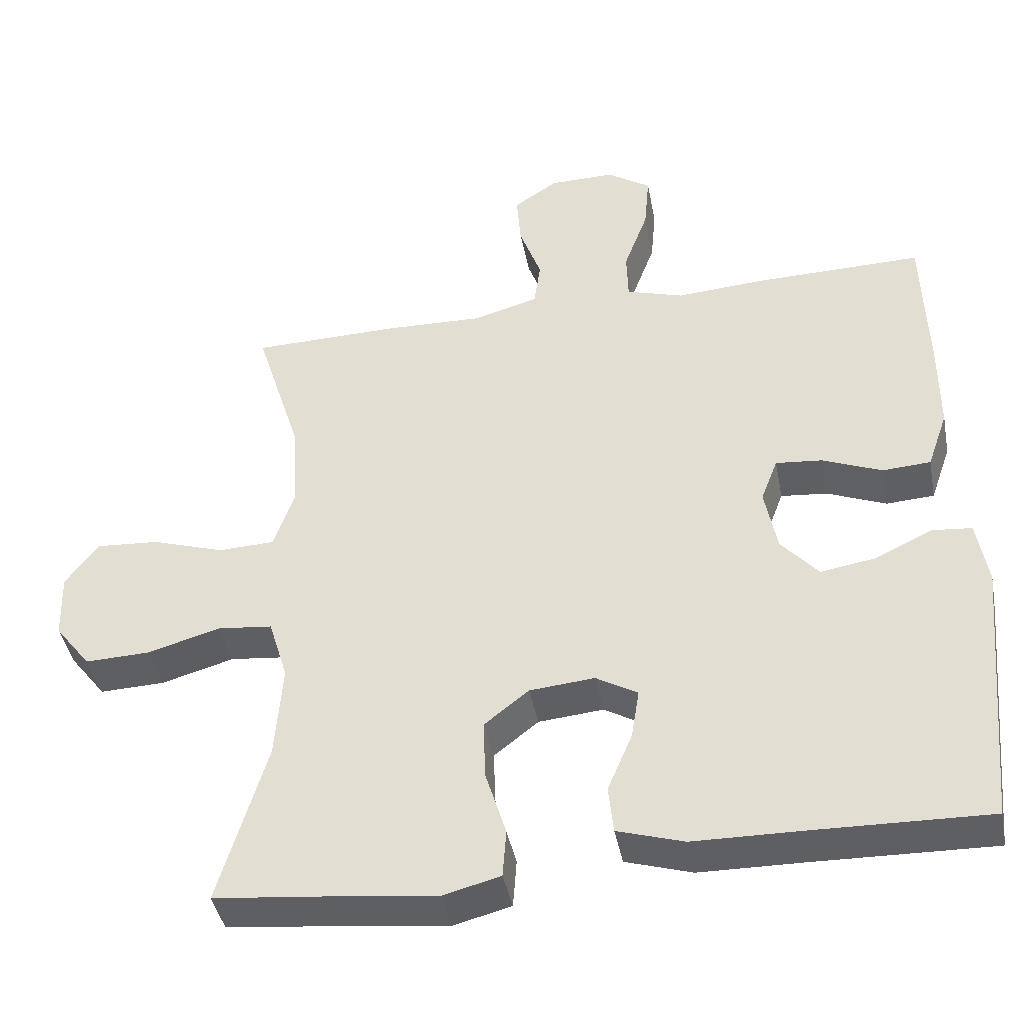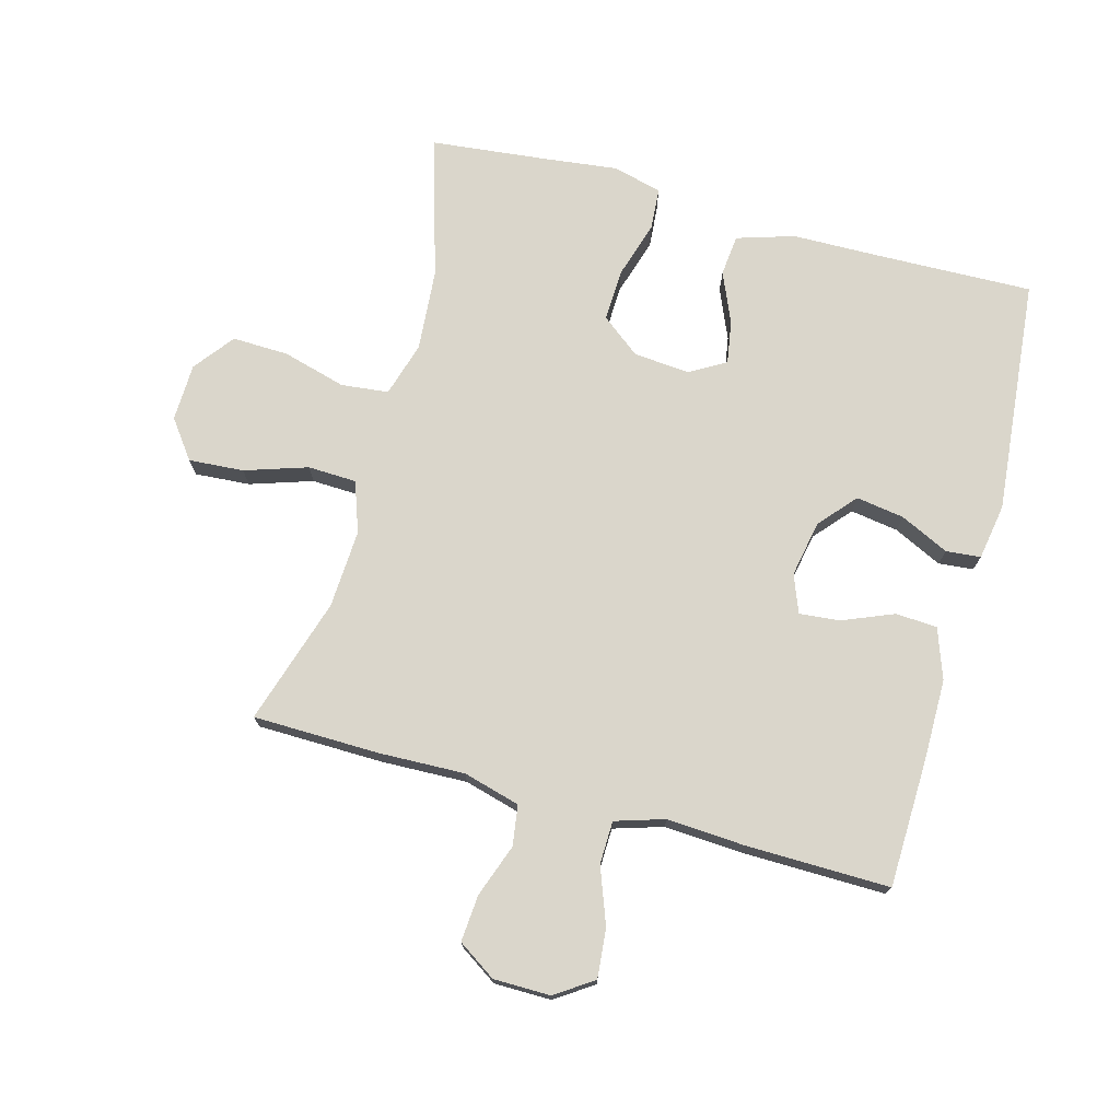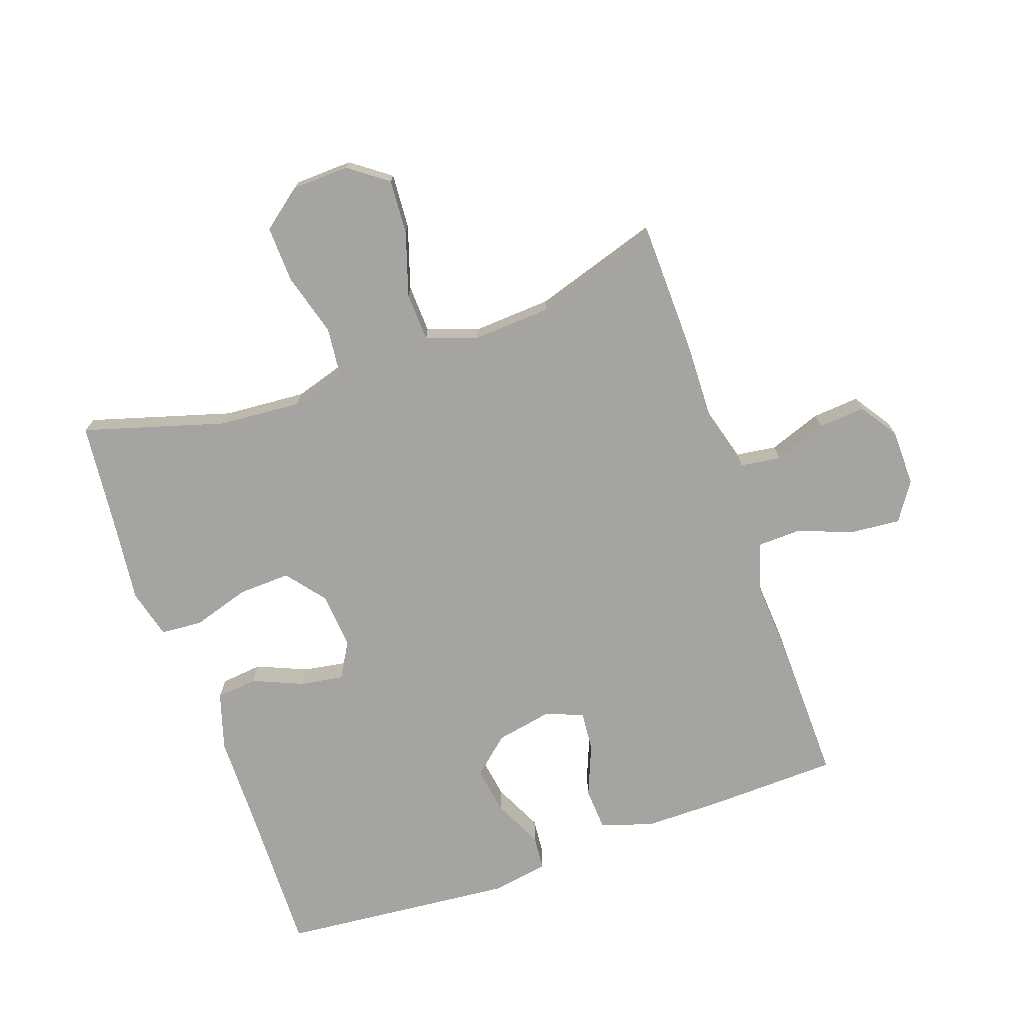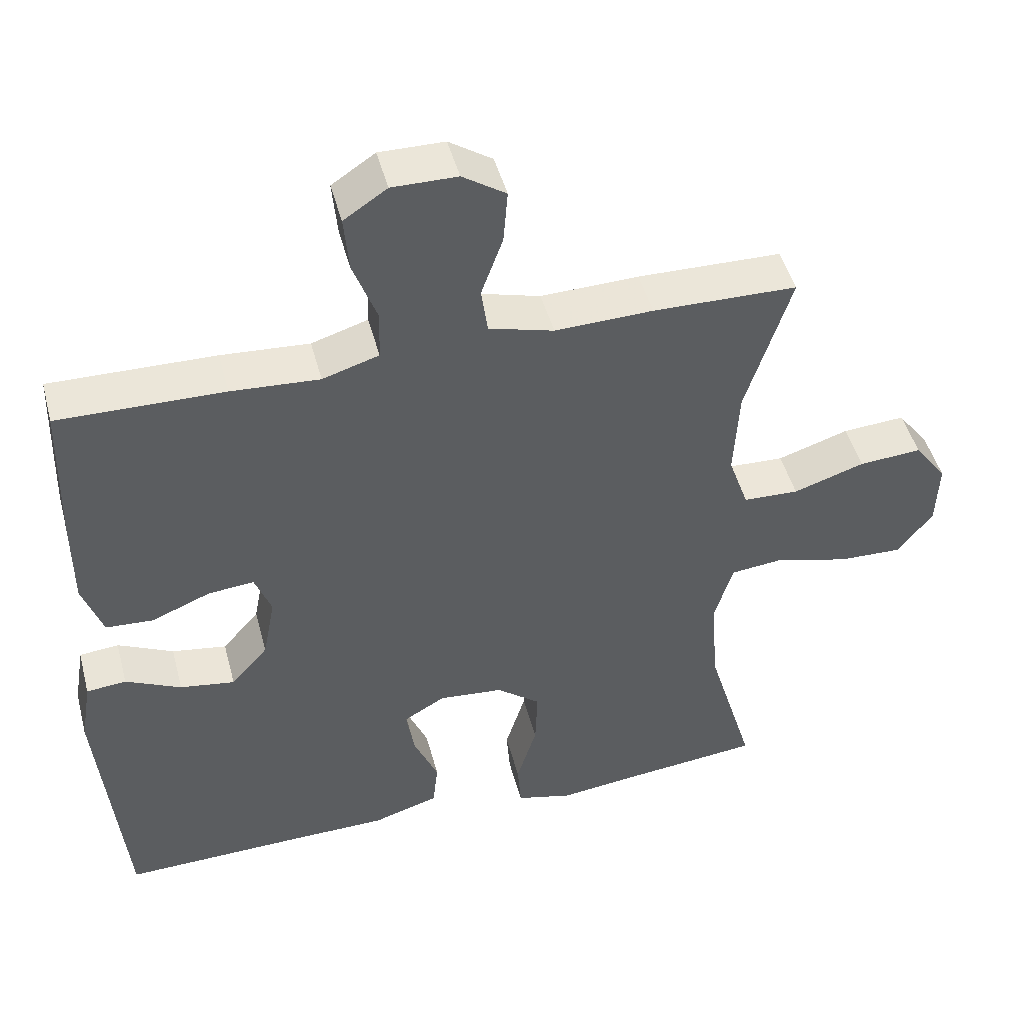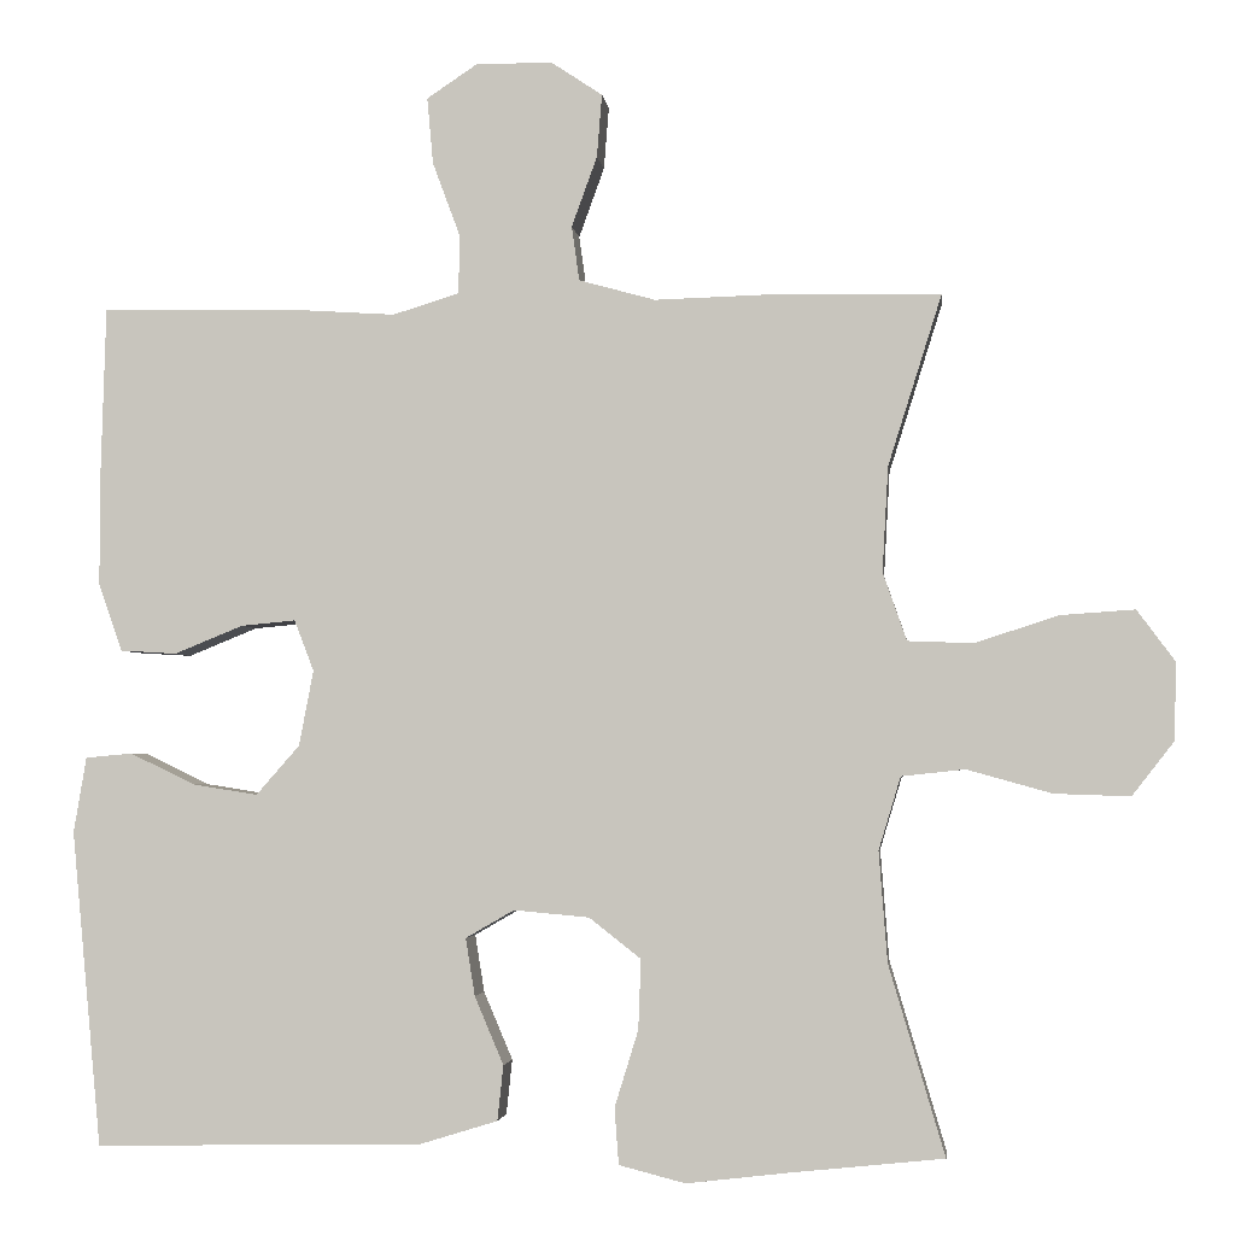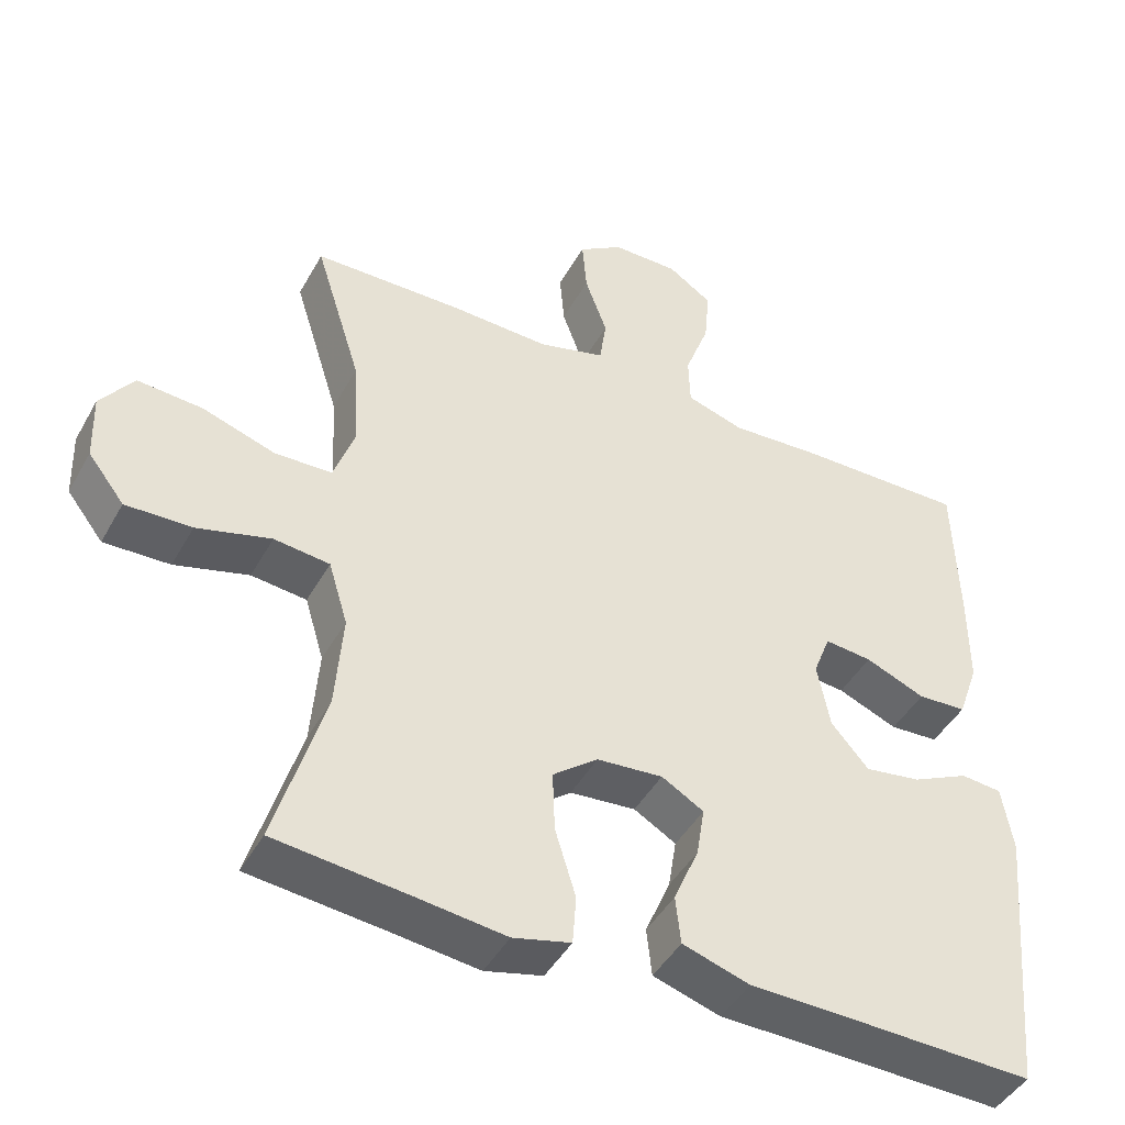
<metadata>
{"format":"obj","ext":"obj","renderer":"f3d","projection":"perspective","resolution":1024,"background":"white","views":[{"elev":-41.8,"azim":10.8,"up":"+Z"},{"elev":73.9,"azim":15.1,"up":"+Y"},{"elev":-73.3,"azim":-70.6,"up":"+Y"},{"elev":47.0,"azim":165.3,"up":"+Z"},{"elev":-2.9,"azim":-173.4,"up":"+Z"},{"elev":-44.9,"azim":-27.6,"up":"+Z"}]}
</metadata>
<code>
v -0.5 0.07 -0.5
v -0.434 0.07 -0.277
v -0.424 0.07 -0.147
v -0.45 0.07 -0.061
v -0.525 0.07 -0.053
v -0.625 0.07 -0.081
v -0.714 0.07 -0.084
v -0.763 0.07 -0.021
v -0.766 0.07 0.07
v -0.721 0.07 0.131
v -0.634 0.07 0.125
v -0.535 0.07 0.093
v -0.458 0.07 0.096
v -0.43 0.07 0.176
v -0.437 0.07 0.3
v -0.5 0.07 0.5
v -0.3 0.07 0.504
v -0.164 0.07 0.5
v -0.074 0.07 0.525
v -0.065 0.07 0.589
v -0.095 0.07 0.672
v -0.101 0.07 0.746
v -0.041 0.07 0.786
v 0.049 0.07 0.787
v 0.109 0.07 0.747
v 0.102 0.07 0.669
v 0.069 0.07 0.58
v 0.071 0.07 0.512
v 0.149 0.07 0.488
v 0.271 0.07 0.496
v 0.5 0.07 0.5
v 0.506 0.07 0.294
v 0.506 0.07 0.169
v 0.478 0.07 0.089
v 0.412 0.07 0.085
v 0.331 0.07 0.118
v 0.267 0.07 0.124
v 0.244 0.07 0.064
v 0.261 0.07 -0.025
v 0.312 0.07 -0.083
v 0.388 0.07 -0.071
v 0.465 0.07 -0.034
v 0.52 0.07 -0.039
v 0.535 0.07 -0.128
v 0.5 0.07 -0.5
v 0.252 0.07 -0.494
v 0.113 0.07 -0.492
v 0.022 0.07 -0.464
v 0.015 0.07 -0.399
v 0.049 0.07 -0.319
v 0.06 0.07 -0.251
v 0.003 0.07 -0.218
v -0.086 0.07 -0.226
v -0.147 0.07 -0.274
v -0.144 0.07 -0.356
v -0.116 0.07 -0.447
v -0.121 0.07 -0.513
v -0.199 0.07 -0.533
v -0.318 0.07 -0.519
v -0.5 0 -0.5
v -0.434 0 -0.277
v -0.424 0 -0.147
v -0.45 0 -0.061
v -0.525 0 -0.053
v -0.625 0 -0.081
v -0.714 0 -0.084
v -0.763 0 -0.021
v -0.766 0 0.07
v -0.721 0 0.131
v -0.634 0 0.125
v -0.535 0 0.093
v -0.458 0 0.096
v -0.43 0 0.176
v -0.437 0 0.3
v -0.5 0 0.5
v -0.3 0 0.504
v -0.164 0 0.5
v -0.074 0 0.525
v -0.065 0 0.589
v -0.095 0 0.672
v -0.101 0 0.746
v -0.041 0 0.786
v 0.049 0 0.787
v 0.109 0 0.747
v 0.102 0 0.669
v 0.069 0 0.58
v 0.071 0 0.512
v 0.149 0 0.488
v 0.271 0 0.496
v 0.5 0 0.5
v 0.506 0 0.294
v 0.506 0 0.169
v 0.478 0 0.089
v 0.412 0 0.085
v 0.331 0 0.118
v 0.267 0 0.124
v 0.244 0 0.064
v 0.261 0 -0.025
v 0.312 0 -0.083
v 0.388 0 -0.071
v 0.465 0 -0.034
v 0.52 0 -0.039
v 0.535 0 -0.128
v 0.5 0 -0.5
v 0.252 0 -0.494
v 0.113 0 -0.492
v 0.022 0 -0.464
v 0.015 0 -0.399
v 0.049 0 -0.319
v 0.06 0 -0.251
v 0.003 0 -0.218
v -0.086 0 -0.226
v -0.147 0 -0.274
v -0.144 0 -0.356
v -0.116 0 -0.447
v -0.121 0 -0.513
v -0.199 0 -0.533
v -0.318 0 -0.519
f 56 57 58 59
f 55 56 59 1
f 54 55 1 2
f 53 54 2 3
f 52 53 3 4
f 47 48 49 50
f 46 47 50 51
f 45 46 51
f 44 45 51 52
f 41 42 43 44
f 40 41 44 52
f 33 34 35 36
f 33 36 37
f 32 33 37
f 29 30 31 32
f 28 29 32 37
f 24 25 26 27
f 24 27 28
f 23 24 28
f 20 21 22 23
f 20 23 28
f 19 20 28 37
f 15 16 17 18
f 14 15 18 19
f 13 14 19 37
f 9 10 11 12
f 5 6 7 8
f 4 5 8 9
f 39 40 52 4
f 12 13 37 38
f 12 38 39
f 4 9 12 39
f 118 117 116 115
f 60 118 115 114
f 61 60 114 113
f 62 61 113 112
f 63 62 112 111
f 109 108 107 106
f 110 109 106 105
f 110 105 104
f 111 110 104 103
f 103 102 101 100
f 111 103 100 99
f 95 94 93 92
f 96 95 92
f 96 92 91
f 91 90 89 88
f 96 91 88 87
f 86 85 84 83
f 87 86 83
f 87 83 82
f 82 81 80 79
f 87 82 79
f 96 87 79 78
f 77 76 75 74
f 78 77 74 73
f 96 78 73 72
f 71 70 69 68
f 67 66 65 64
f 68 67 64 63
f 63 111 99 98
f 97 96 72 71
f 98 97 71
f 98 71 68 63
f 1 60 61 2
f 2 61 62 3
f 3 62 63 4
f 4 63 64 5
f 5 64 65 6
f 6 65 66 7
f 7 66 67 8
f 8 67 68 9
f 9 68 69 10
f 10 69 70 11
f 11 70 71 12
f 12 71 72 13
f 13 72 73 14
f 14 73 74 15
f 15 74 75 16
f 16 75 76 17
f 17 76 77 18
f 18 77 78 19
f 19 78 79 20
f 20 79 80 21
f 21 80 81 22
f 22 81 82 23
f 23 82 83 24
f 24 83 84 25
f 25 84 85 26
f 26 85 86 27
f 27 86 87 28
f 28 87 88 29
f 29 88 89 30
f 30 89 90 31
f 31 90 91 32
f 32 91 92 33
f 33 92 93 34
f 34 93 94 35
f 35 94 95 36
f 36 95 96 37
f 37 96 97 38
f 38 97 98 39
f 39 98 99 40
f 40 99 100 41
f 41 100 101 42
f 42 101 102 43
f 43 102 103 44
f 44 103 104 45
f 45 104 105 46
f 46 105 106 47
f 47 106 107 48
f 48 107 108 49
f 49 108 109 50
f 50 109 110 51
f 51 110 111 52
f 52 111 112 53
f 53 112 113 54
f 54 113 114 55
f 55 114 115 56
f 56 115 116 57
f 57 116 117 58
f 58 117 118 59
f 59 118 60 1

</code>
